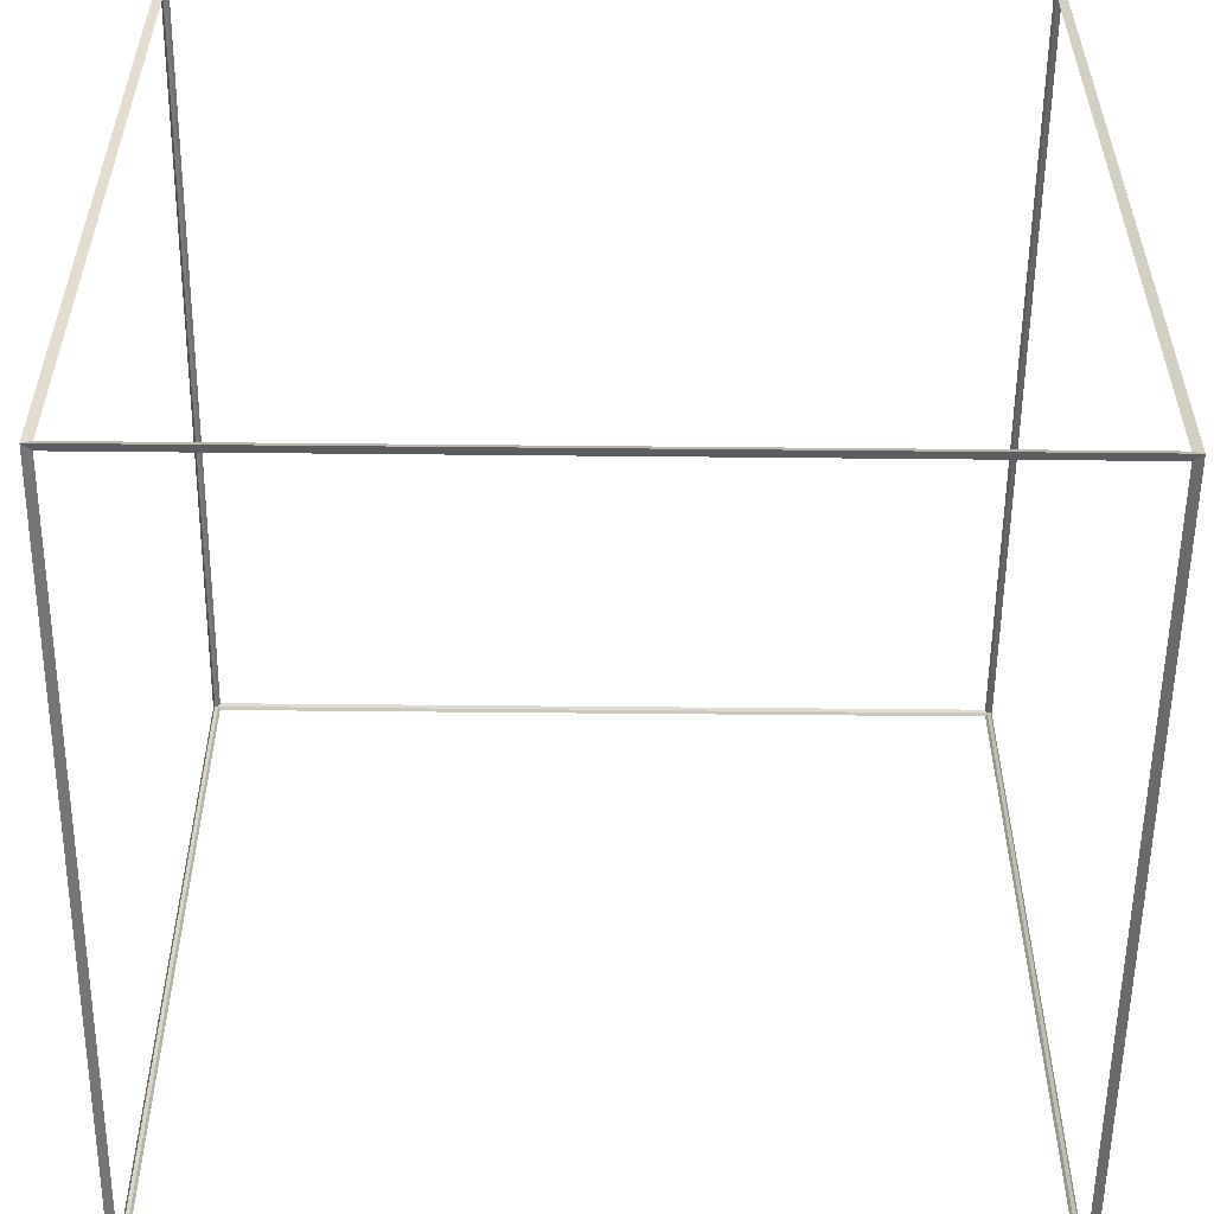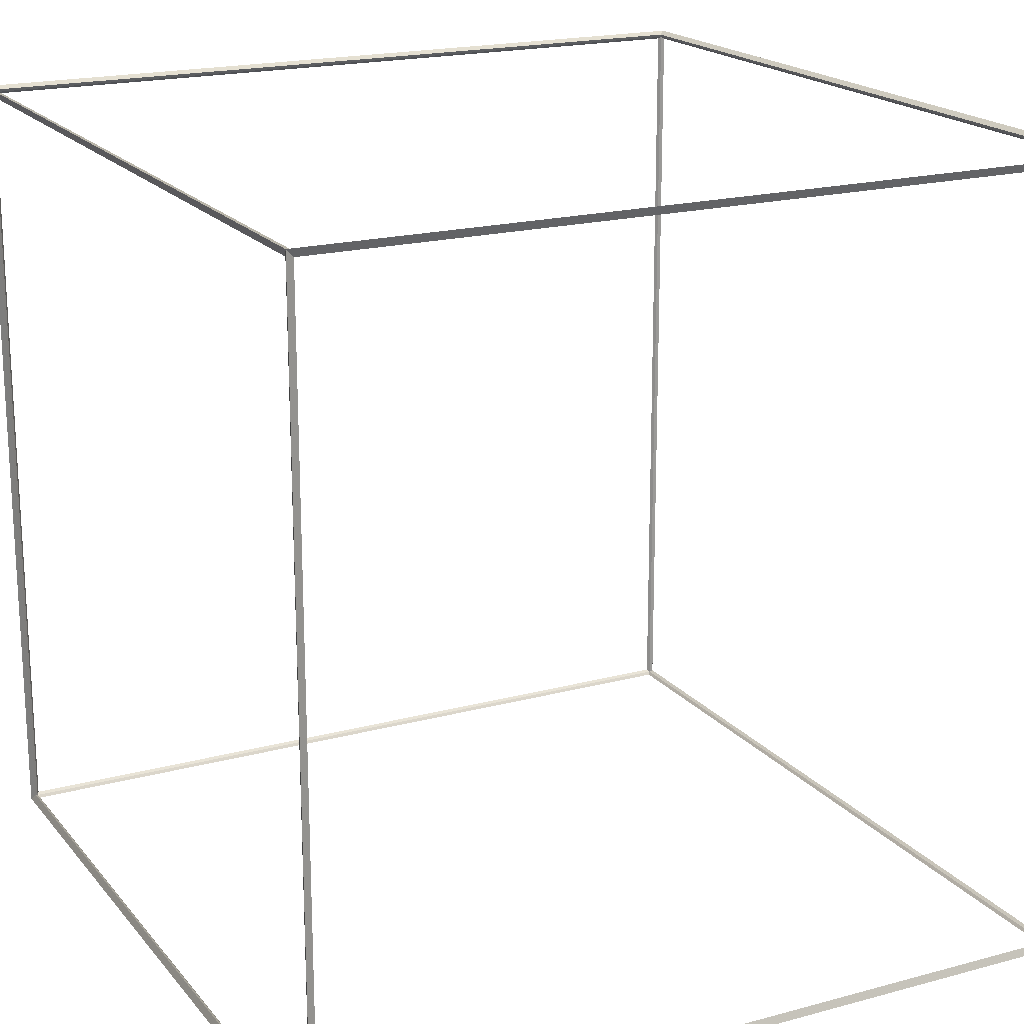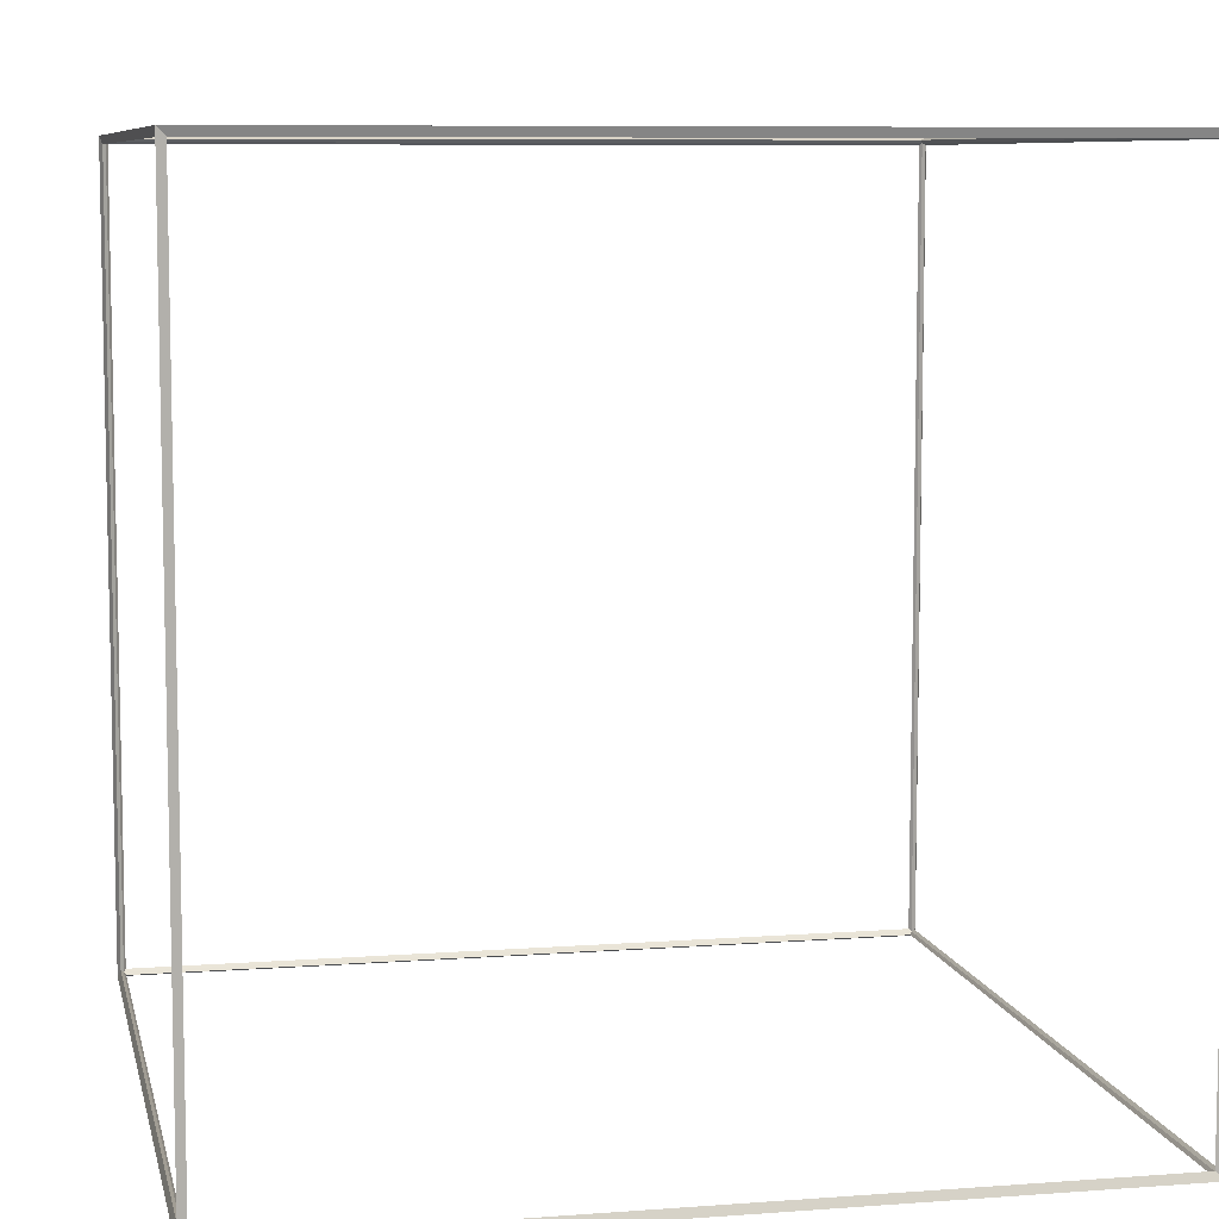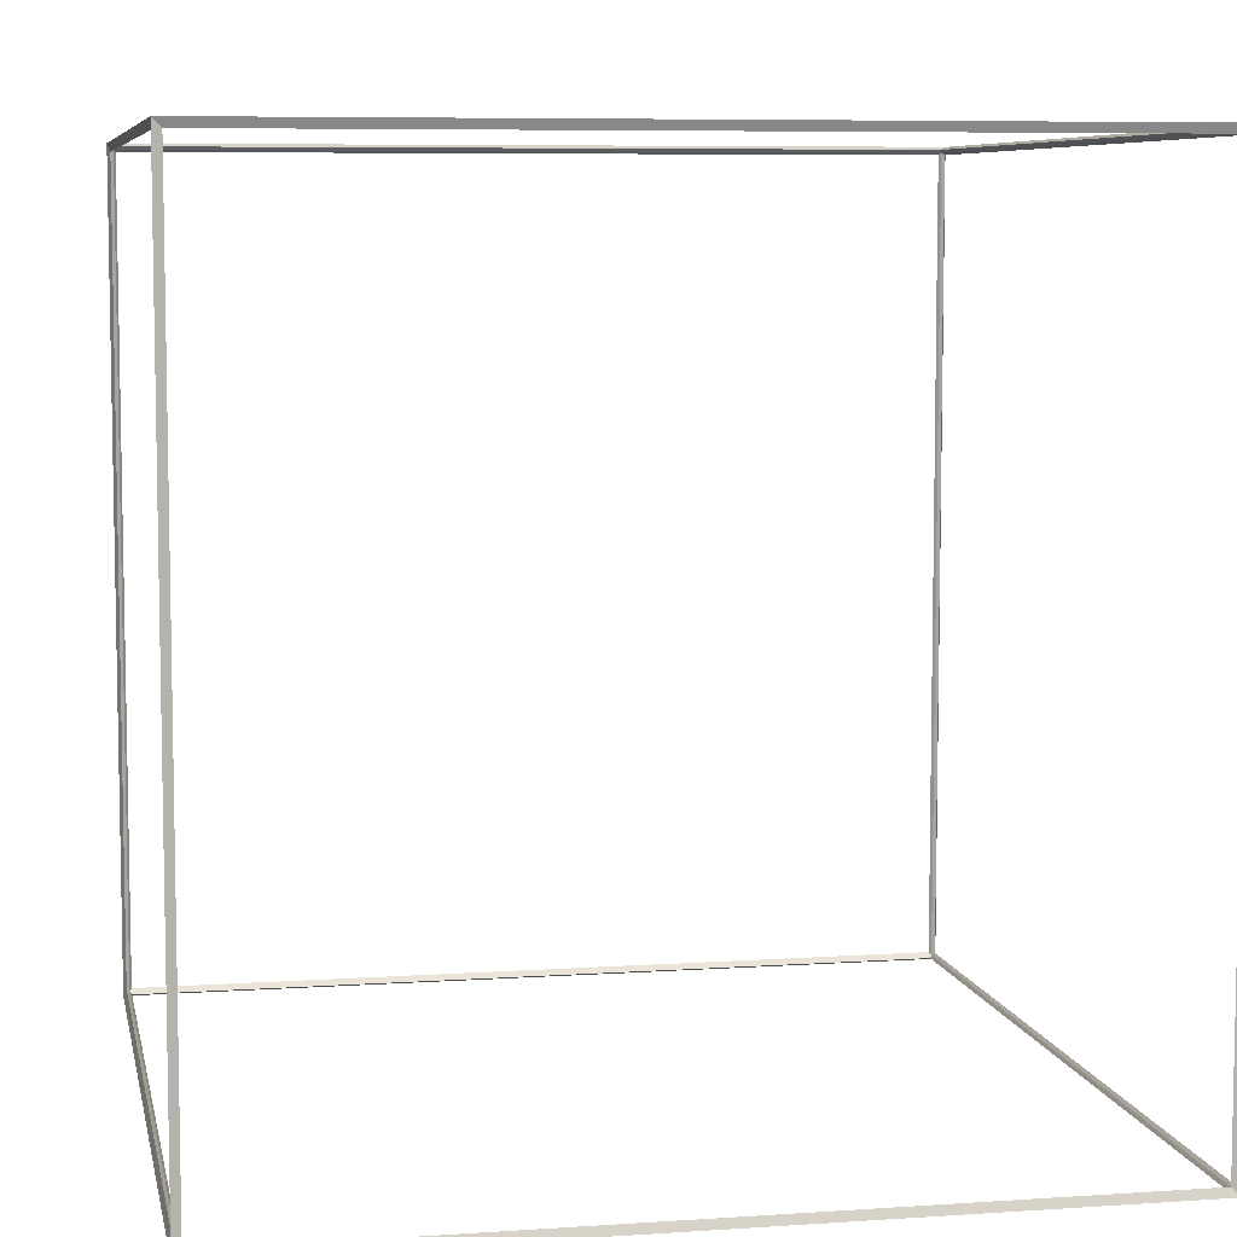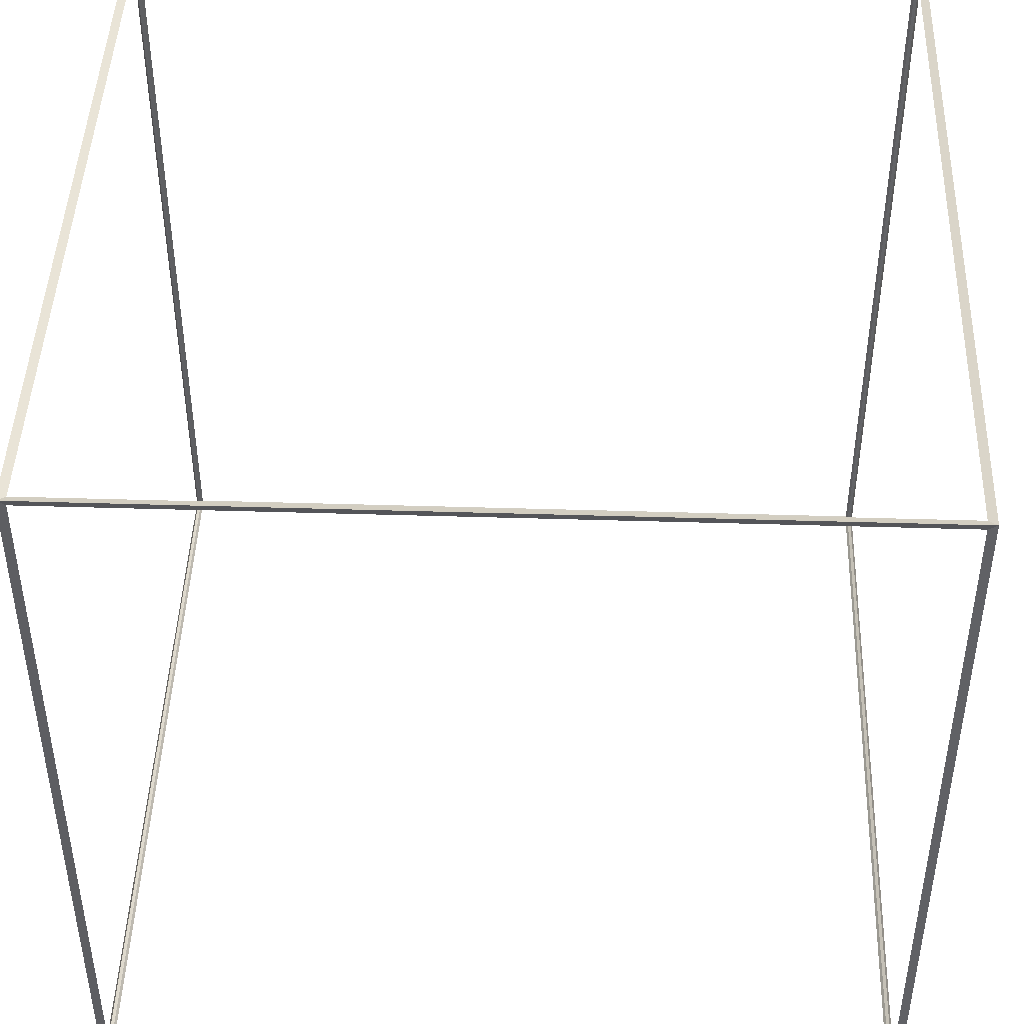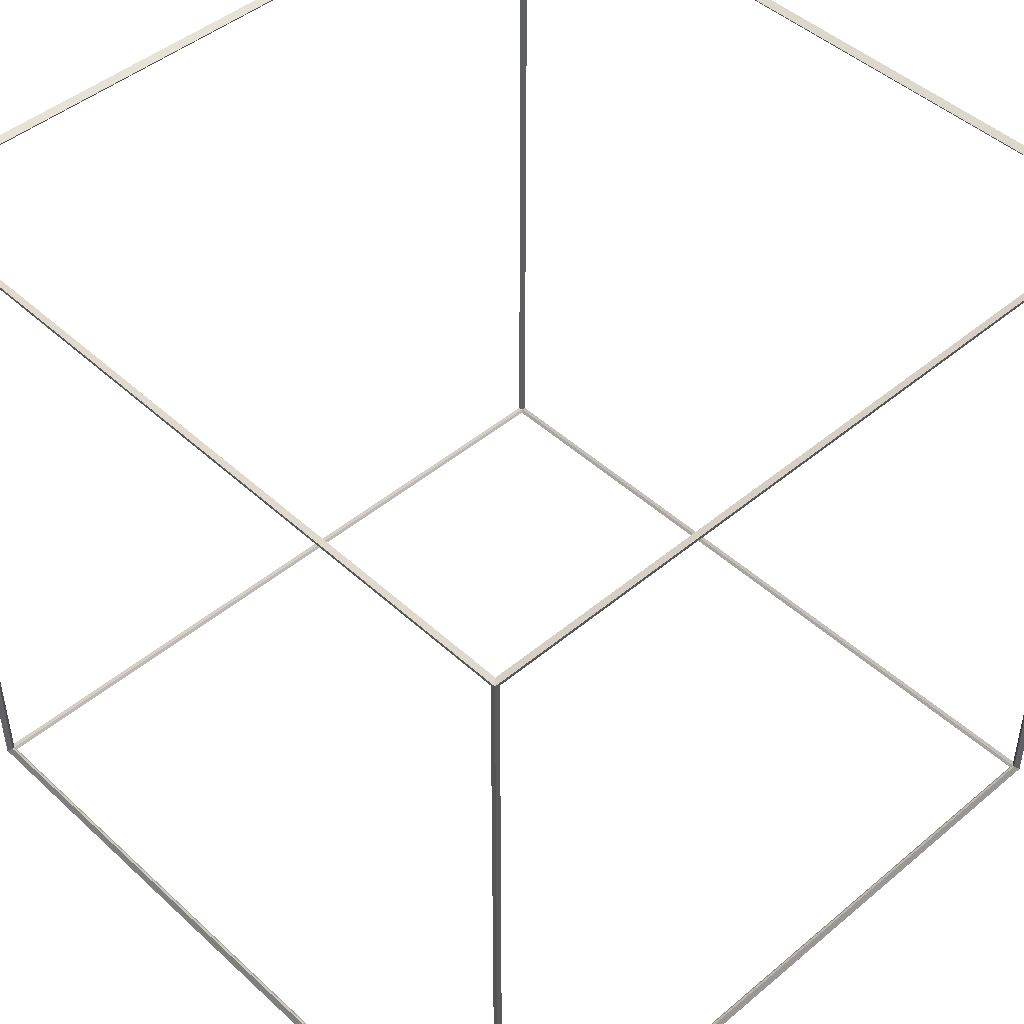
<metadata>
{"format":"obj","ext":"obj","renderer":"f3d","projection":"perspective","resolution":1024,"background":"white","views":[{"elev":-55.9,"azim":89.4,"up":"+Z"},{"elev":19.1,"azim":152.9,"up":"+Y"},{"elev":8.0,"azim":-101.8,"up":"+Z"},{"elev":7.1,"azim":-11.1,"up":"+Y"},{"elev":45.1,"azim":2.0,"up":"+Y"},{"elev":46.2,"azim":-133.7,"up":"+Y"}]}
</metadata>
<code>
o CubeShapeWireframe_Cube.000
v 98.56 98.56 -98.56
v 100 100 -100
v 98.56 -98.56 -98.56
v 100 -100 -100
v -98.56 -98.56 -98.56
v -100 -100 -100
v -98.56 98.56 -98.56
v -100 100 -100
v 98.56 98.56 98.56
v 100 100 100
v 98.56 -98.56 98.56
v 100 -100 100
v -98.56 -98.56 98.56
v -100 -100 100
v -98.56 98.56 98.56
v -100 100 100
v 99.28 98.03 98.03
v 99.28 -98.03 98.03
v 99.28 -98.03 -98.03
v 99.28 98.03 -98.03
v 98.03 -99.28 98.03
v -98.03 -99.28 98.03
v -98.03 -99.28 -98.03
v 98.03 -99.28 -98.03
v -99.28 -98.03 98.03
v -99.28 98.03 98.03
v -99.28 98.03 -98.03
v -99.28 -98.03 -98.03
v -98.03 99.28 98.03
v 98.03 99.28 98.03
v 98.03 99.28 -98.03
v -98.03 99.28 -98.03
v 98.03 98.03 -99.28
v 98.03 -98.03 -99.28
v -98.03 -98.03 -99.28
v -98.03 98.03 -99.28
v -98.03 98.03 99.28
v -98.03 -98.03 99.28
v 98.03 -98.03 99.28
v 98.03 98.03 99.28
v 98.56 98.56 98.56
v 98.56 98.56 98.56
v 99.28 98.03 98.03
v 99.28 98.03 98.03
v 99.28 -98.03 98.03
v 99.28 -98.03 98.03
v 98.56 -98.56 98.56
v 98.56 -98.56 98.56
v 100 100 100
v 100 100 100
v 100 -100 100
v 100 -100 100
v 99.28 -98.03 -98.03
v 99.28 -98.03 -98.03
v 98.56 -98.56 -98.56
v 98.56 -98.56 -98.56
v 100 -100 -100
v 100 -100 -100
v 99.28 98.03 -98.03
v 99.28 98.03 -98.03
v 98.56 98.56 -98.56
v 98.56 98.56 -98.56
v 100 100 -100
v 100 100 -100
v 98.03 -99.28 98.03
v 98.03 -99.28 98.03
v -98.03 -99.28 98.03
v -98.03 -99.28 98.03
v -98.56 -98.56 98.56
v -98.56 -98.56 98.56
v -100 -100 100
v -100 -100 100
v -98.03 -99.28 -98.03
v -98.03 -99.28 -98.03
v -98.56 -98.56 -98.56
v -98.56 -98.56 -98.56
v -100 -100 -100
v -100 -100 -100
v 98.03 -99.28 -98.03
v 98.03 -99.28 -98.03
v -99.28 -98.03 98.03
v -99.28 -98.03 98.03
v -99.28 98.03 98.03
v -99.28 98.03 98.03
v -98.56 98.56 98.56
v -98.56 98.56 98.56
v -100 100 100
v -100 100 100
v -99.28 98.03 -98.03
v -99.28 98.03 -98.03
v -98.56 98.56 -98.56
v -98.56 98.56 -98.56
v -100 100 -100
v -100 100 -100
v -99.28 -98.03 -98.03
v -99.28 -98.03 -98.03
v -98.03 99.28 98.03
v -98.03 99.28 98.03
v 98.03 99.28 98.03
v 98.03 99.28 98.03
v 98.03 99.28 -98.03
v 98.03 99.28 -98.03
v -98.03 99.28 -98.03
v -98.03 99.28 -98.03
v 98.03 98.03 -99.28
v 98.03 98.03 -99.28
v 98.03 -98.03 -99.28
v 98.03 -98.03 -99.28
v -98.03 -98.03 -99.28
v -98.03 -98.03 -99.28
v -98.03 98.03 -99.28
v -98.03 98.03 -99.28
v -98.03 98.03 99.28
v -98.03 98.03 99.28
v -98.03 -98.03 99.28
v -98.03 -98.03 99.28
v 98.03 -98.03 99.28
v 98.03 -98.03 99.28
v 98.03 98.03 99.28
v 98.03 98.03 99.28
g CubeShapeWireframe_Cube.000_None
f 18 11 9
f 43 10 12
f 19 3 47
f 45 12 4
f 20 1 55
f 53 4 2
f 44 41 61
f 59 2 10
f 22 13 48
f 65 51 14
f 23 5 69
f 67 14 6
f 24 56 75
f 73 6 57
f 66 47 3
f 79 57 51
f 26 15 70
f 81 71 16
f 27 7 85
f 83 16 8
f 28 76 91
f 89 8 77
f 82 69 5
f 95 77 71
f 30 42 86
f 97 87 49
f 31 61 41
f 99 49 63
f 32 92 62
f 101 63 93
f 98 85 7
f 103 93 87
f 34 55 1
f 105 64 58
f 35 75 56
f 107 58 78
f 36 91 76
f 109 78 94
f 106 62 92
f 111 94 64
f 38 70 15
f 113 88 72
f 39 48 13
f 115 72 52
f 40 9 11
f 117 52 50
f 114 86 42
f 119 50 88
f 17 18 9
f 45 43 12
f 46 19 47
f 53 45 4
f 54 20 55
f 59 53 2
f 60 44 61
f 43 59 10
f 21 22 48
f 67 65 14
f 68 23 69
f 73 67 6
f 74 24 75
f 79 73 57
f 80 66 3
f 65 79 51
f 25 26 70
f 83 81 16
f 84 27 85
f 89 83 8
f 90 28 91
f 95 89 77
f 96 82 5
f 81 95 71
f 29 30 86
f 99 97 49
f 100 31 41
f 101 99 63
f 102 32 62
f 103 101 93
f 104 98 7
f 97 103 87
f 33 34 1
f 107 105 58
f 108 35 56
f 109 107 78
f 110 36 76
f 111 109 94
f 112 106 92
f 105 111 64
f 37 38 15
f 115 113 72
f 116 39 13
f 117 115 52
f 118 40 11
f 119 117 50
f 120 114 42
f 113 119 88

</code>
